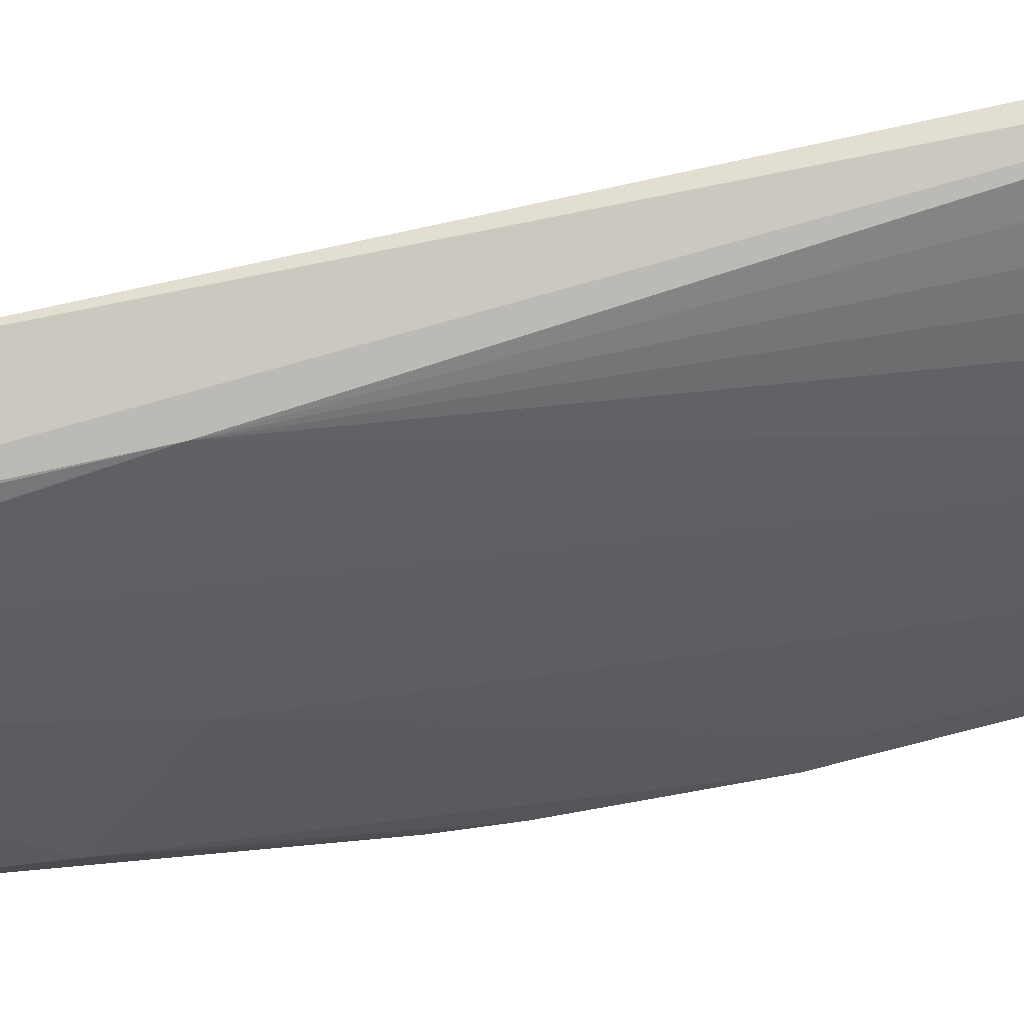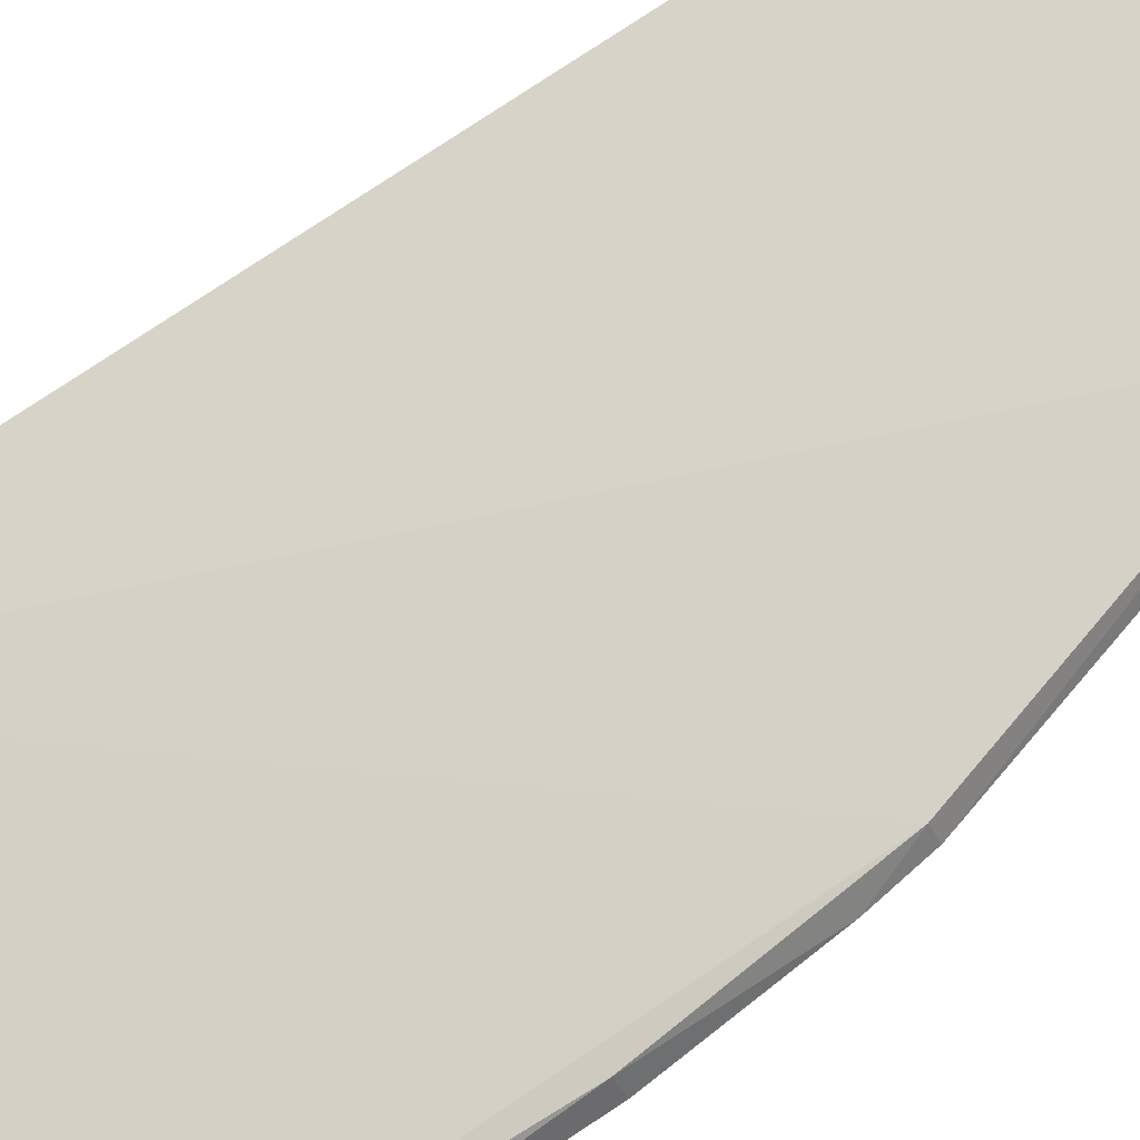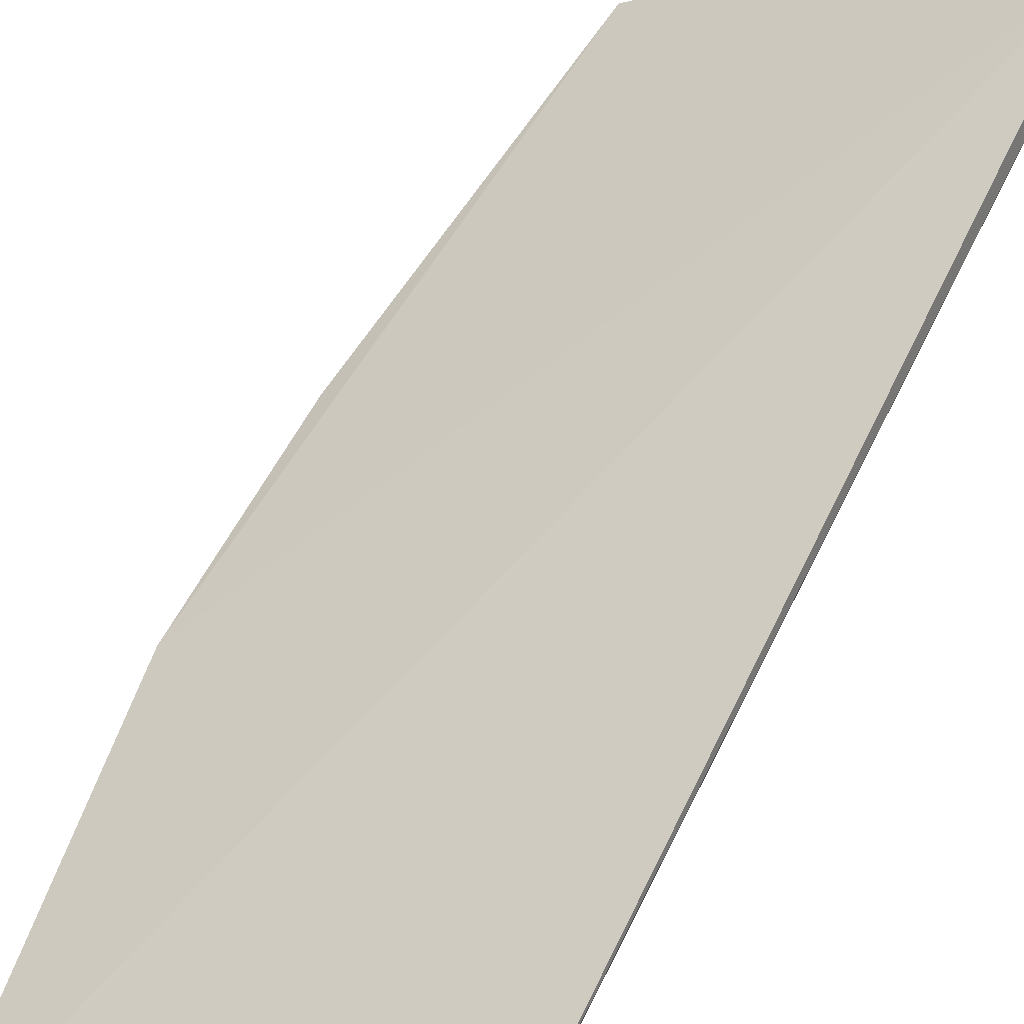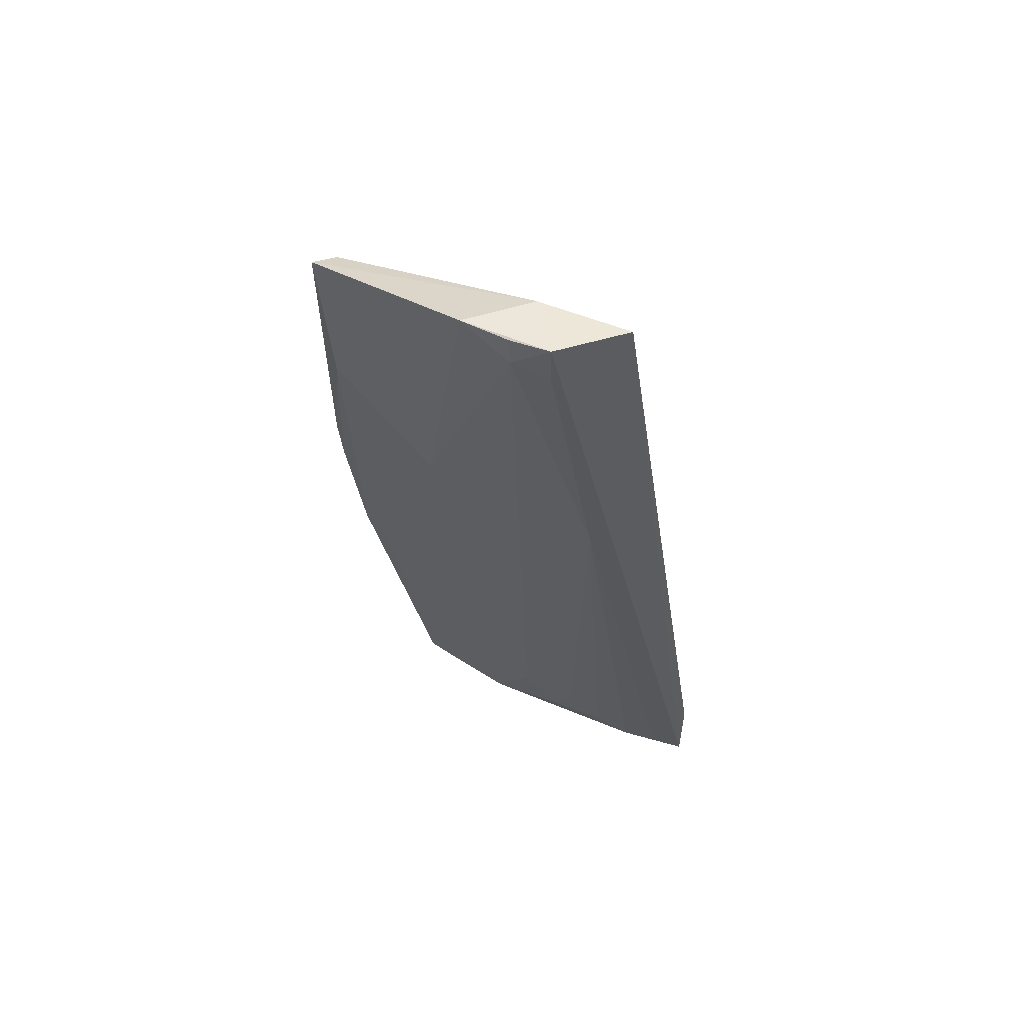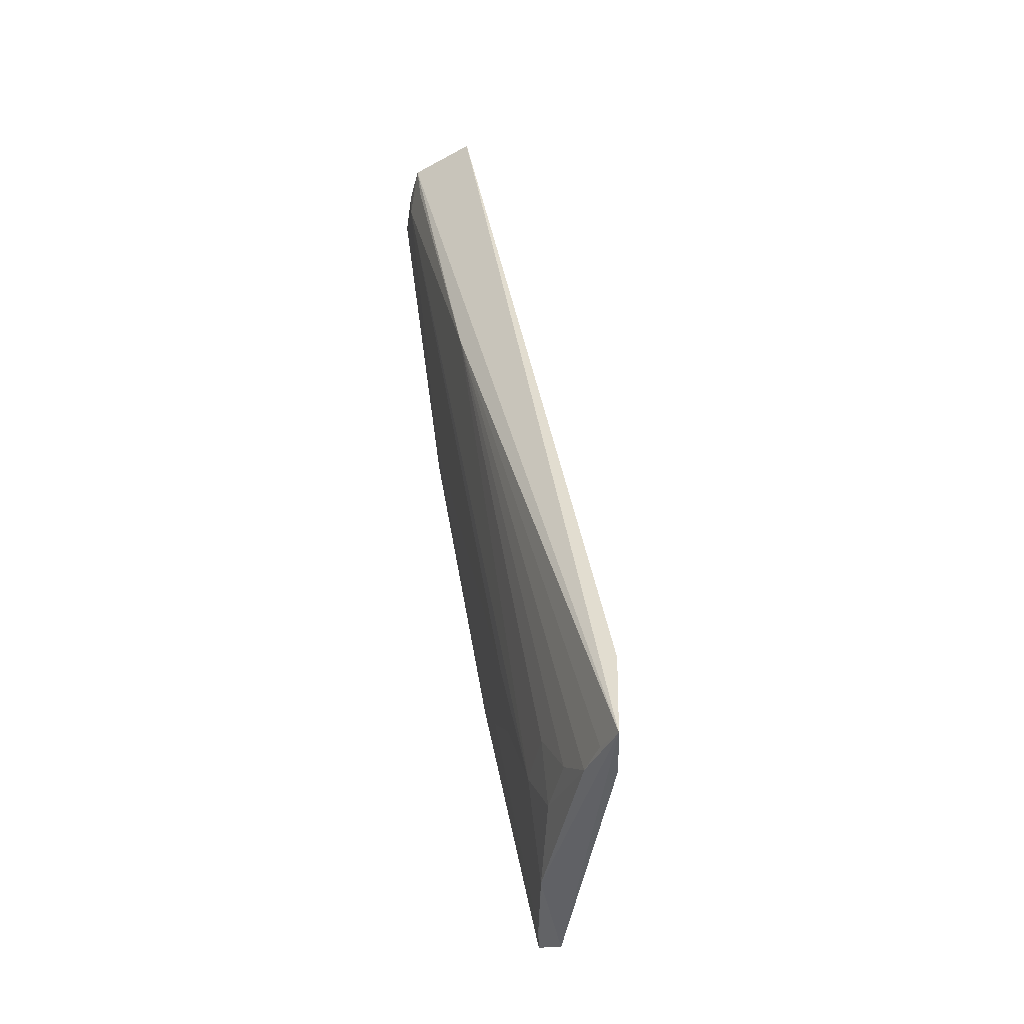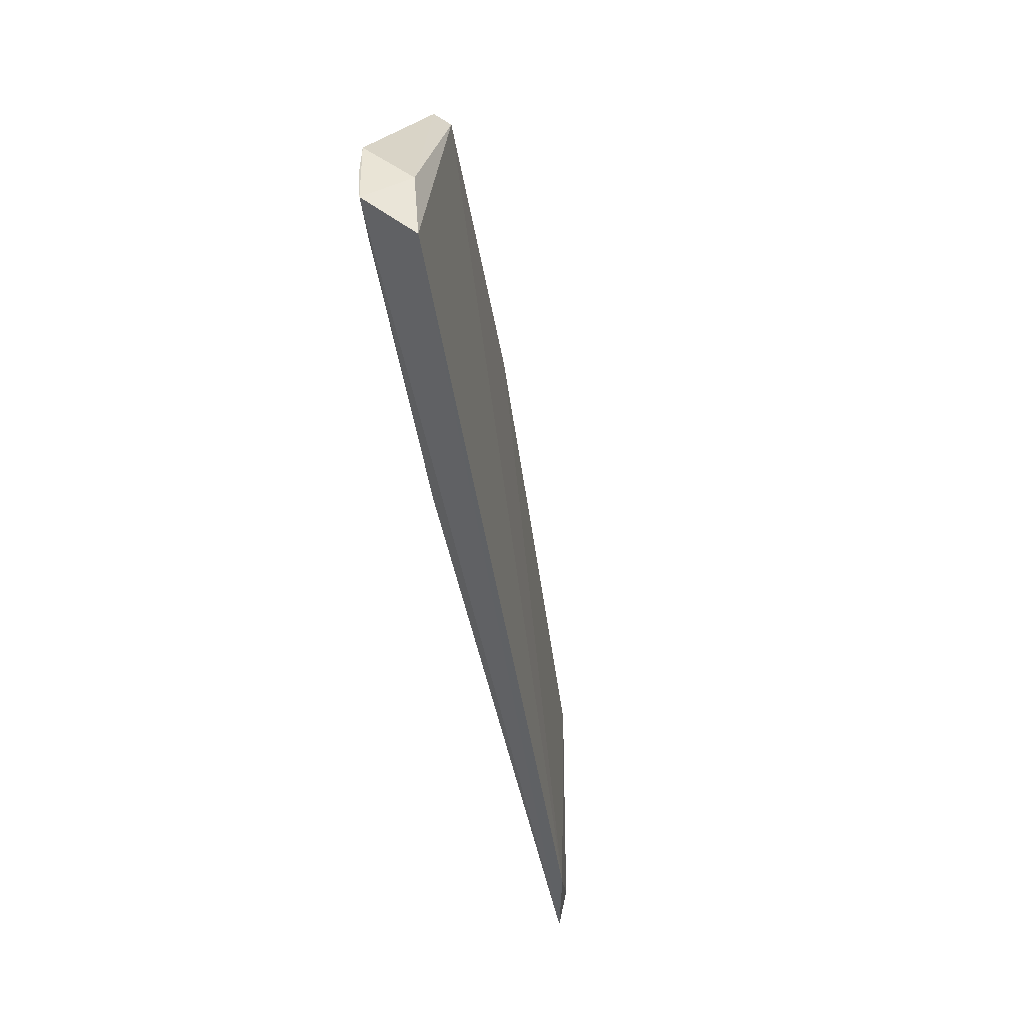
<metadata>
{"format":"obj","ext":"obj","renderer":"f3d","projection":"perspective","resolution":1024,"background":"white","views":[{"elev":-21.8,"azim":97.0,"up":"+Y"},{"elev":60.7,"azim":-133.2,"up":"+Y"},{"elev":35.9,"azim":23.2,"up":"+Y"},{"elev":54.8,"azim":51.4,"up":"+Z"},{"elev":-45.1,"azim":105.9,"up":"+Z"},{"elev":42.1,"azim":115.3,"up":"+Z"}]}
</metadata>
<code>
v 0.07627 -0.1177 0.2835
v 0.07247 -0.1292 0.2842
v 0.0754 -0.09348 0.1324
v 0.02617 -0.1147 0.1318
v 0.03019 -0.136 0.2721
v 0.04928 -0.1135 0.1475
v 0.07525 -0.0932 0.146
v 0.06388 -0.1248 0.2838
v 0.07189 -0.1193 0.2291
v 0.04082 -0.114 0.134
v 0.06763 -0.09549 0.1319
v 0.02103 -0.131 0.218
v 0.06016 -0.1355 0.2841
v 0.06195 -0.1047 0.1387
v 0.01989 -0.1297 0.1873
v 0.02903 -0.1398 0.2726
v 0.04566 -0.1319 0.2322
v 0.06714 -0.1321 0.279
v 0.058 -0.1091 0.1475
v 0.0665 -0.1006 0.134
v 0.05357 -0.1093 0.1385
v 0.02087 -0.1262 0.1864
v 0.0237 -0.119 0.1338
v 0.02004 -0.1339 0.2187
v 0.04511 -0.1181 0.161
v 0.02845 -0.1374 0.2456
v 0.07183 -0.1285 0.2771
v 0.06715 -0.1323 0.284
v 0.07123 -0.09712 0.1339
v 0.02826 -0.1273 0.1831
v 0.01968 -0.1329 0.2099
v 0.0497 -0.1179 0.1698
v 0.03664 -0.1226 0.1698
v 0.02395 -0.1282 0.183
v 0.02789 -0.1179 0.134
f 1 2 3
f 7 1 3
f 7 5 1
f 8 2 1
f 8 1 5
f 9 3 2
f 10 4 3
f 11 7 3
f 11 3 4
f 11 4 7
f 12 7 4
f 12 5 7
f 13 2 8
f 16 13 8
f 16 8 5
f 18 13 17
f 18 6 9
f 19 14 9
f 19 9 6
f 20 9 14
f 20 10 3
f 21 6 10
f 21 20 14
f 21 10 20
f 21 19 6
f 21 14 19
f 22 12 4
f 23 4 10
f 23 22 4
f 23 15 22
f 24 16 5
f 24 5 12
f 25 10 6
f 26 17 13
f 26 13 16
f 26 16 24
f 27 18 9
f 27 9 2
f 27 2 18
f 28 18 2
f 28 2 13
f 28 13 18
f 29 20 3
f 29 3 9
f 29 9 20
f 31 22 15
f 31 26 24
f 31 15 26
f 31 24 12
f 31 12 22
f 32 18 17
f 32 17 25
f 32 25 6
f 32 6 18
f 33 10 25
f 33 25 17
f 33 30 23
f 33 17 30
f 34 30 17
f 34 15 23
f 34 23 30
f 34 26 15
f 34 17 26
f 35 33 23
f 35 23 10
f 35 10 33

</code>
